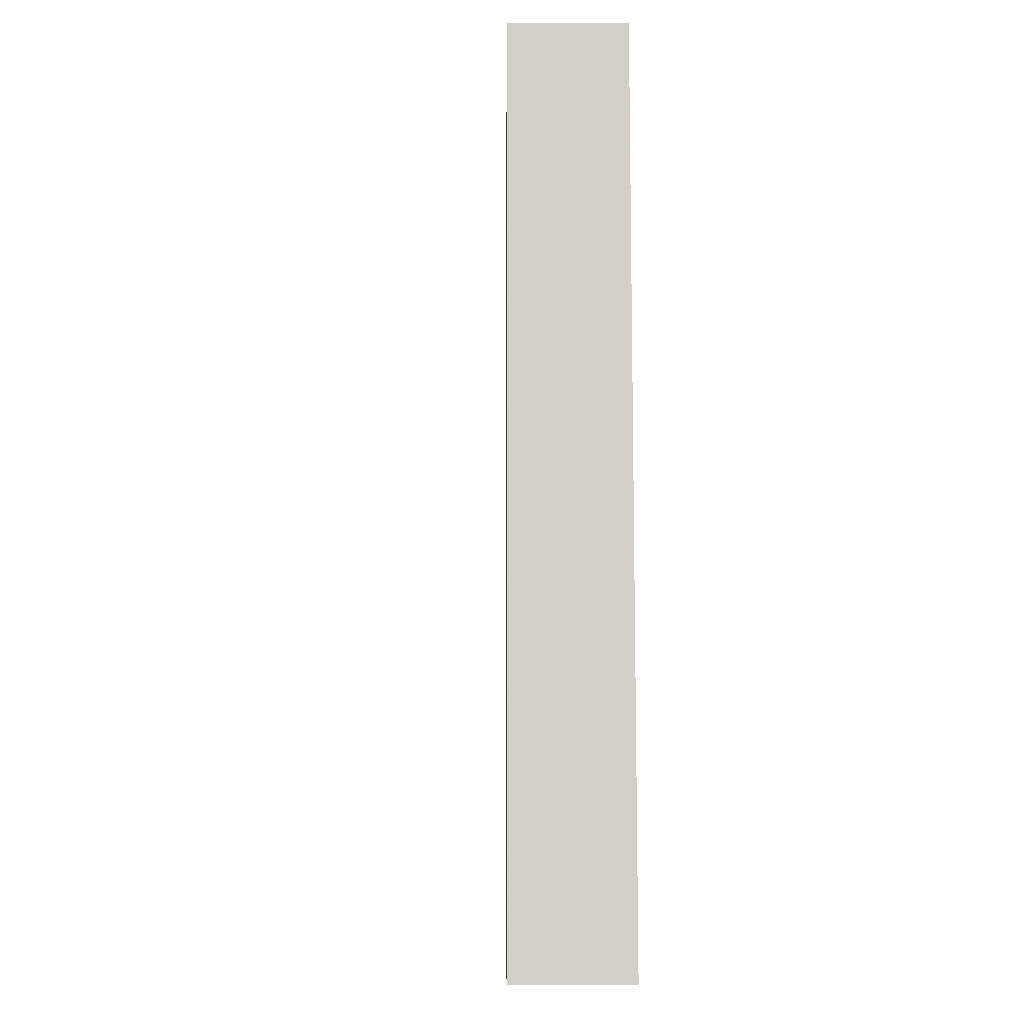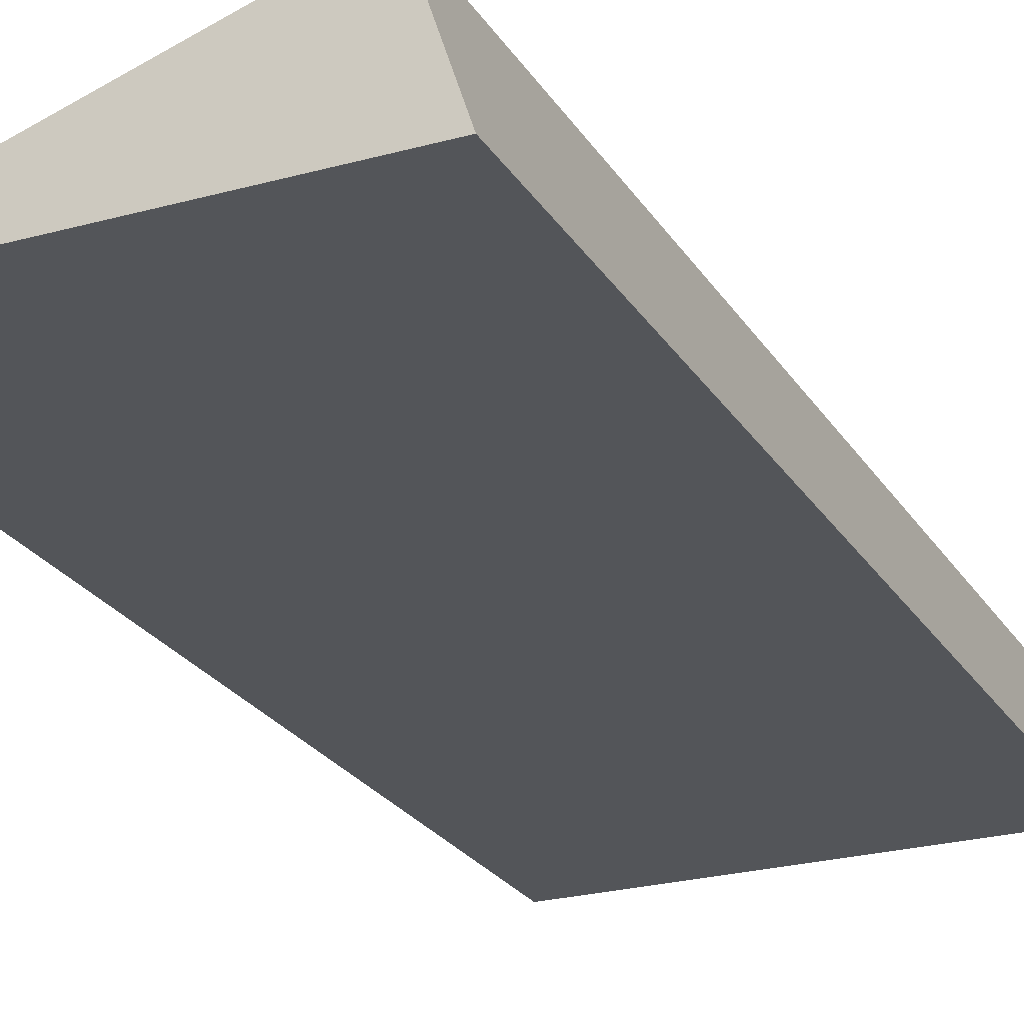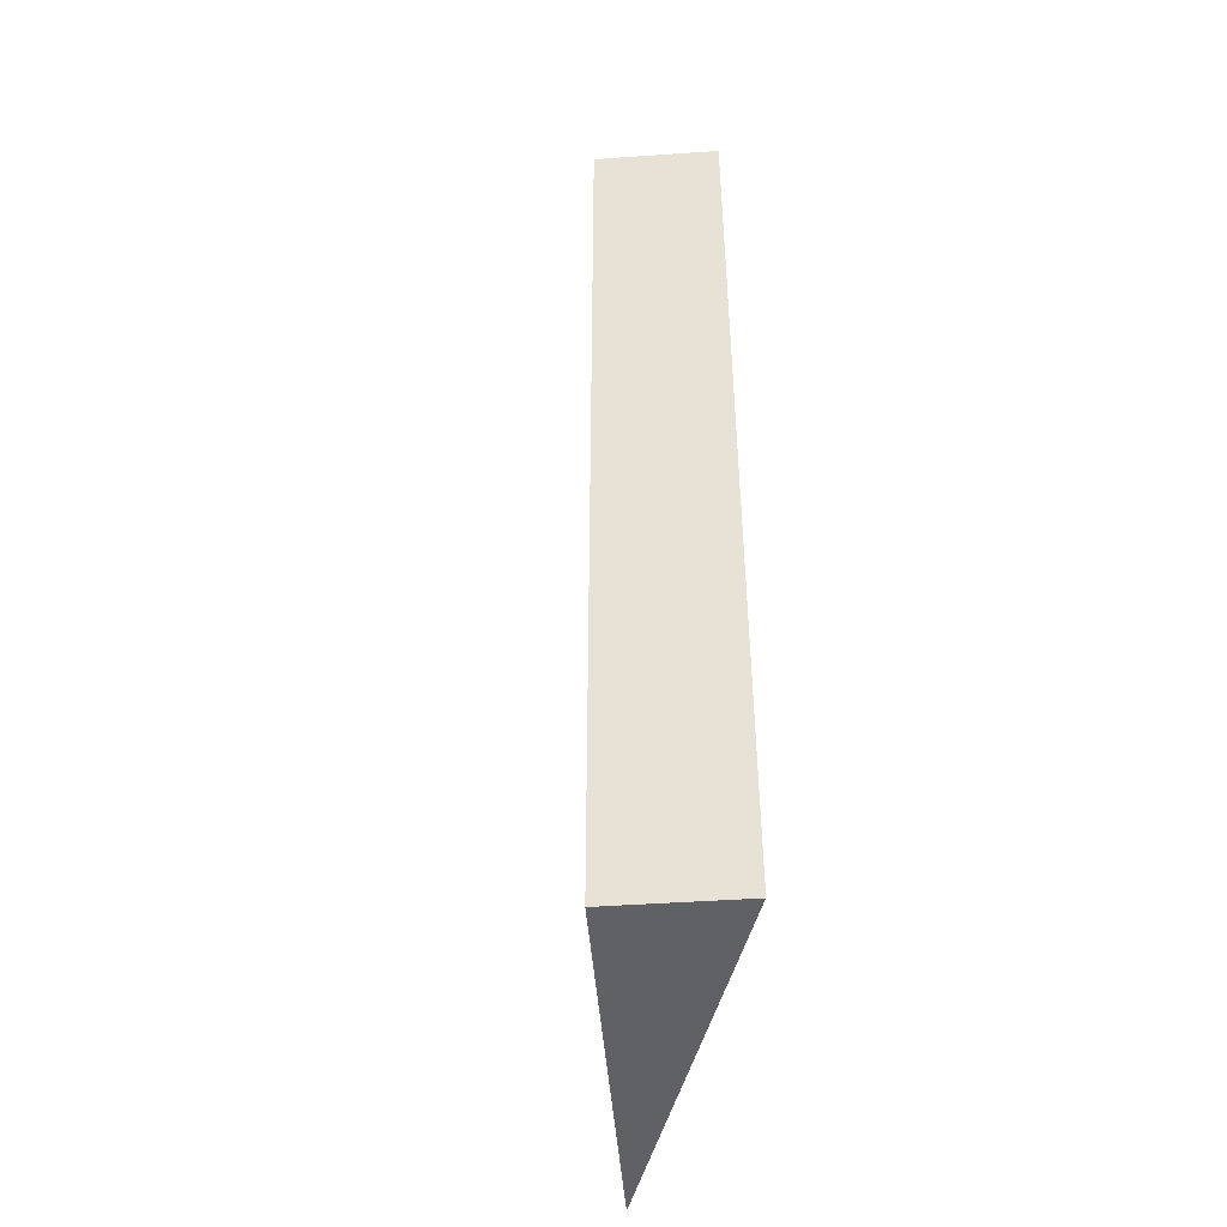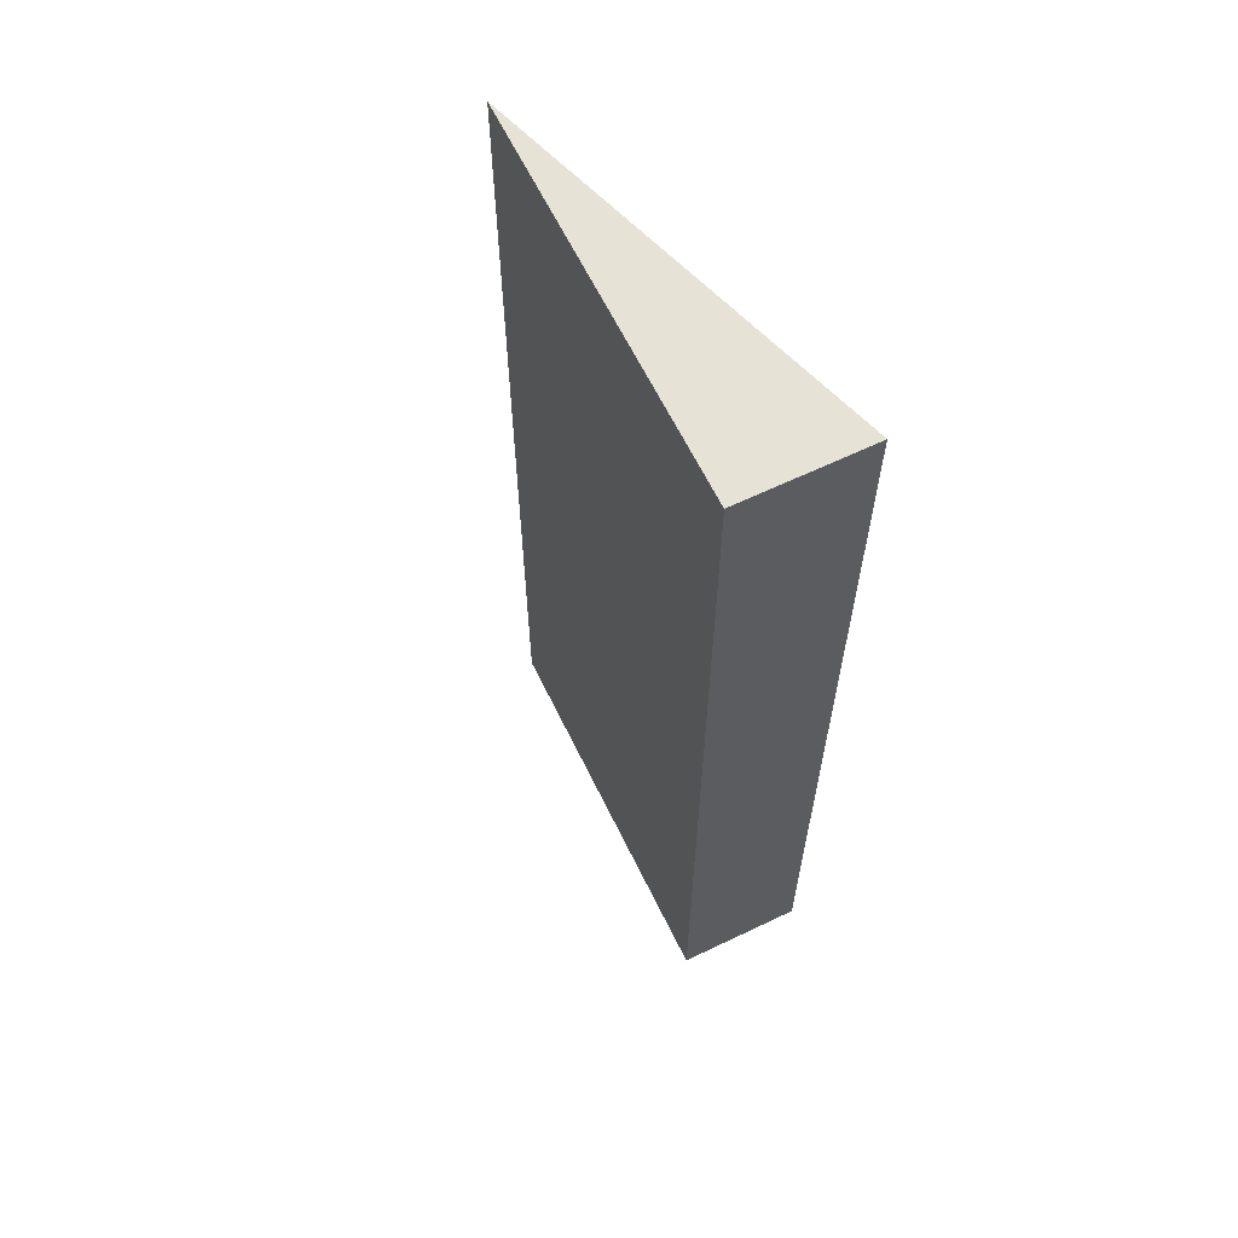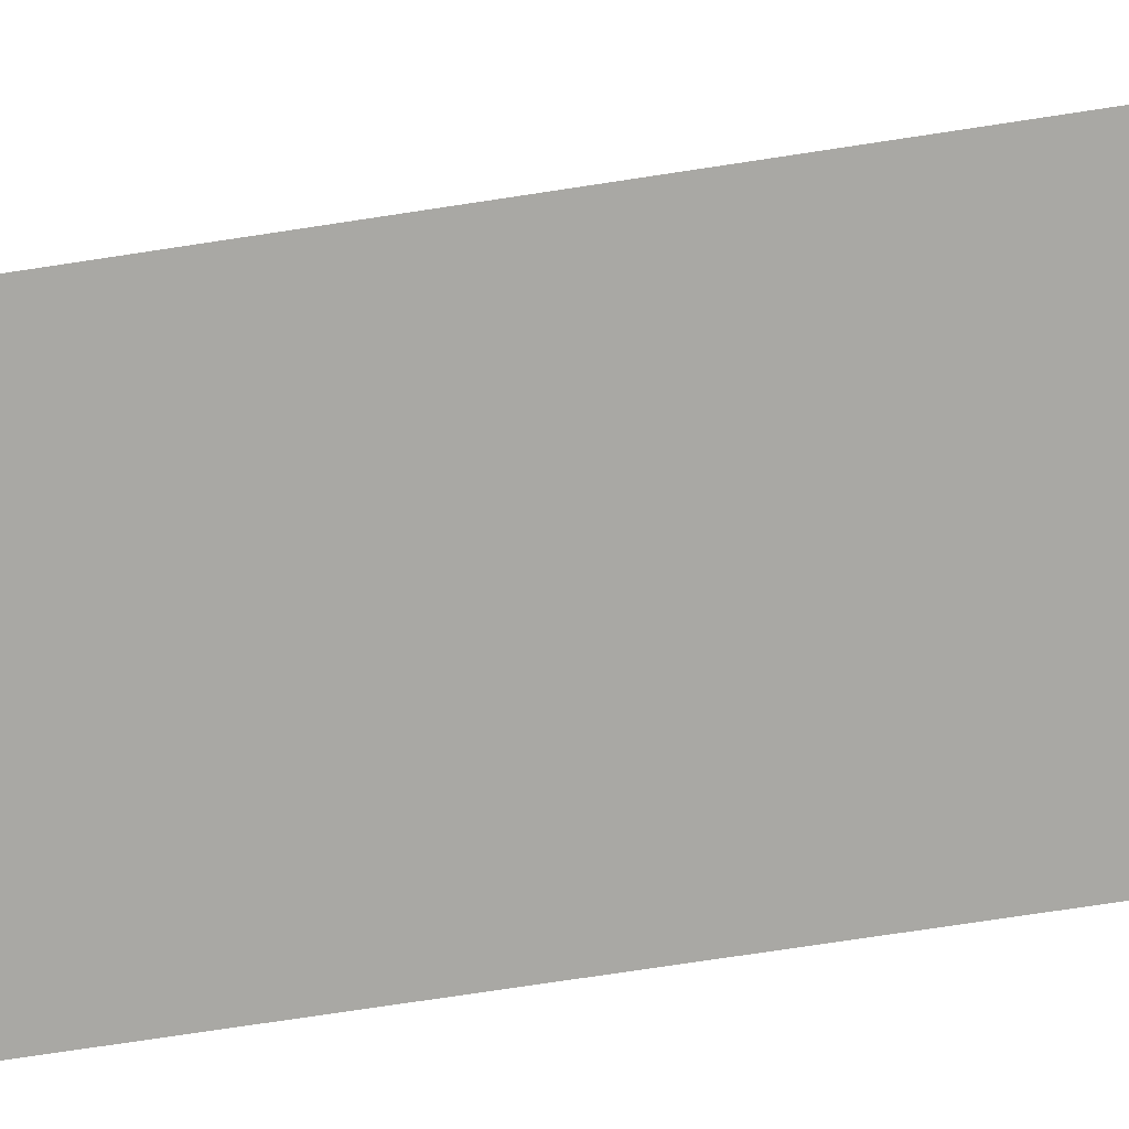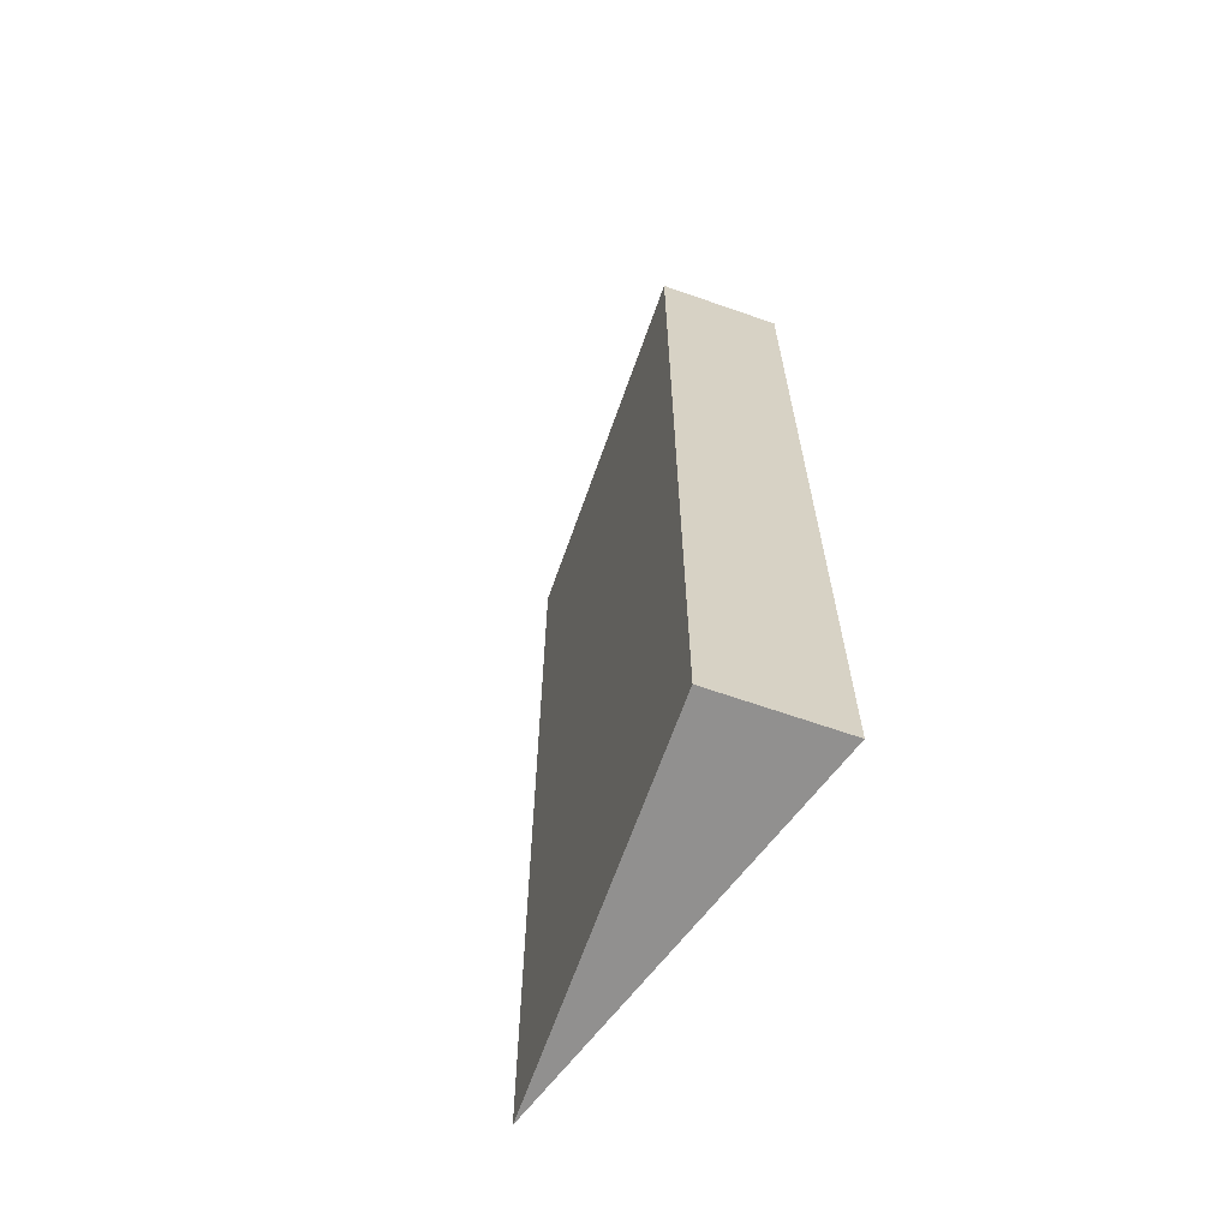
<metadata>
{"format":"obj","ext":"obj","renderer":"f3d","projection":"perspective","resolution":1024,"background":"white","views":[{"elev":-8.9,"azim":71.7,"up":"+Y"},{"elev":-24.4,"azim":24.5,"up":"+Z"},{"elev":-46.8,"azim":76.5,"up":"+Y"},{"elev":63.3,"azim":46.1,"up":"+Y"},{"elev":-74.9,"azim":-81.4,"up":"+Z"},{"elev":-65.7,"azim":52.6,"up":"+Y"}]}
</metadata>
<code>
v 77.39 35 8.653
v 77.39 70 8.653
v 77.39 -0.001 8.653
v 77.39 70 8.653
v 80.2 44.1 7.105e-15
v 80.2 7.231 7.105e-15
v 80.2 25.9 7.105e-15
v 80.2 70 7.105e-15
v 80.2 -0.001 7.105e-15
v 50.76 6.999 3.553e-15
v 50.76 -0.001 3.553e-15
v 50.76 21 3.553e-15
v 50.76 42 3.553e-15
v 50.76 33.87 3.553e-15
v 50.76 56 3.553e-15
v 50.76 70 3.553e-15
v 80.2 70 0
f 4 1 2
f 5 2 1
f 3 7 1
f 10 3 1
f 4 13 1
f 7 5 1
f 1 12 10
f 14 12 1
f 1 13 14
f 17 4 2
f 5 8 2
f 8 17 2
f 3 6 7
f 3 9 6
f 9 3 11
f 11 3 10
f 4 15 13
f 4 16 15
f 4 17 16
f 7 14 5
f 8 5 15
f 14 13 5
f 5 13 15
f 14 7 6
f 6 9 10
f 6 10 12
f 6 12 14
f 17 8 15
f 9 11 10
f 16 17 15

</code>
